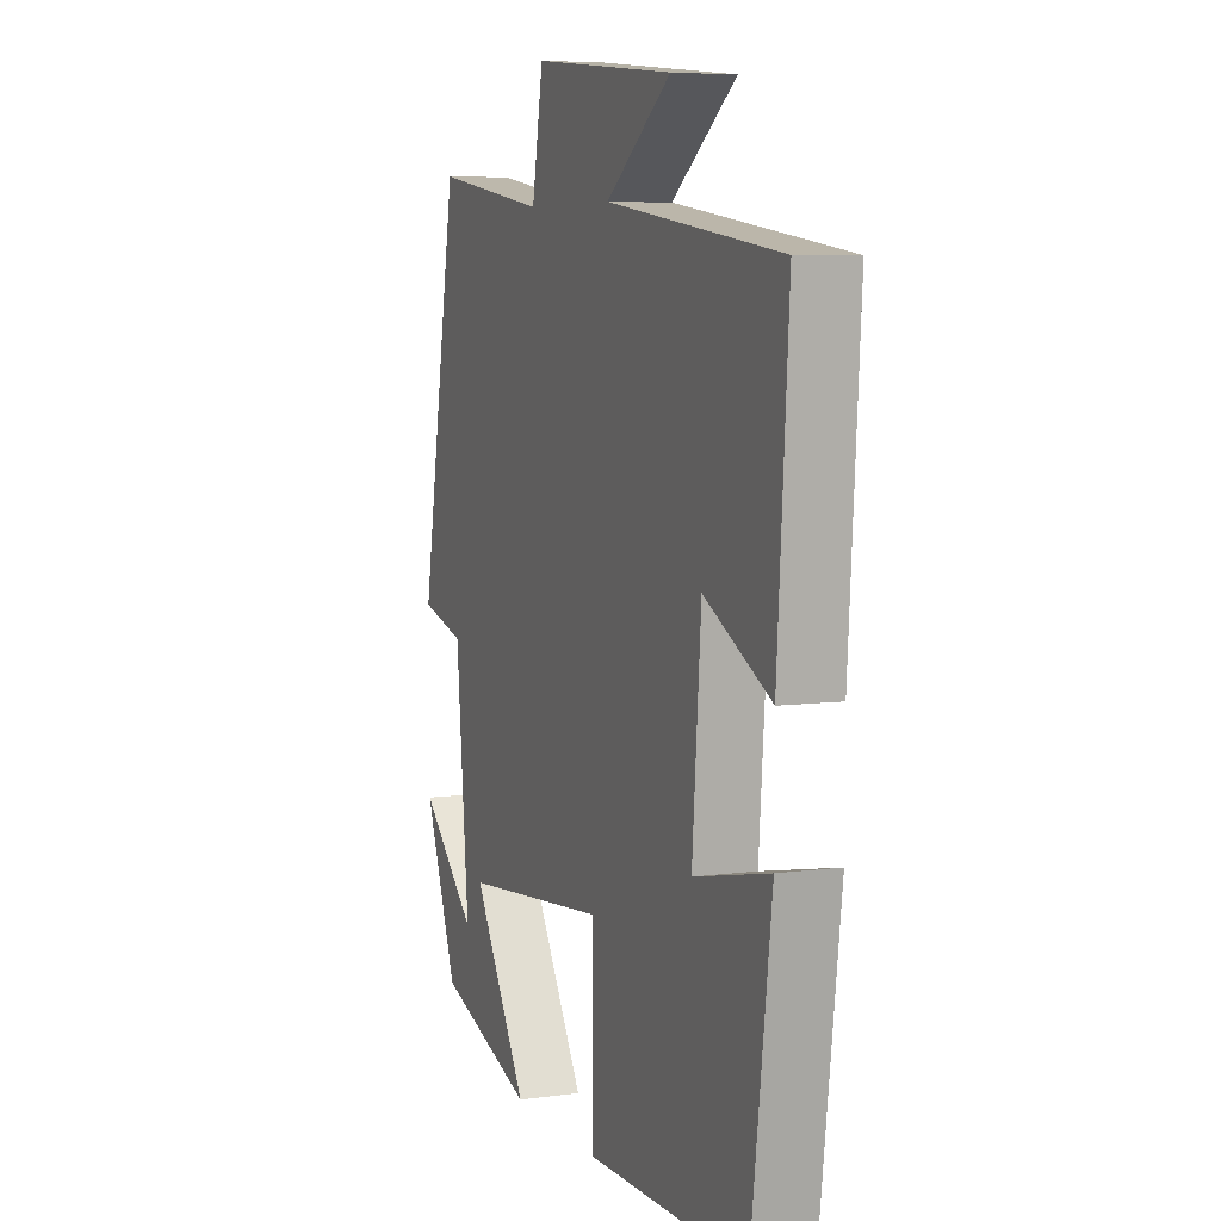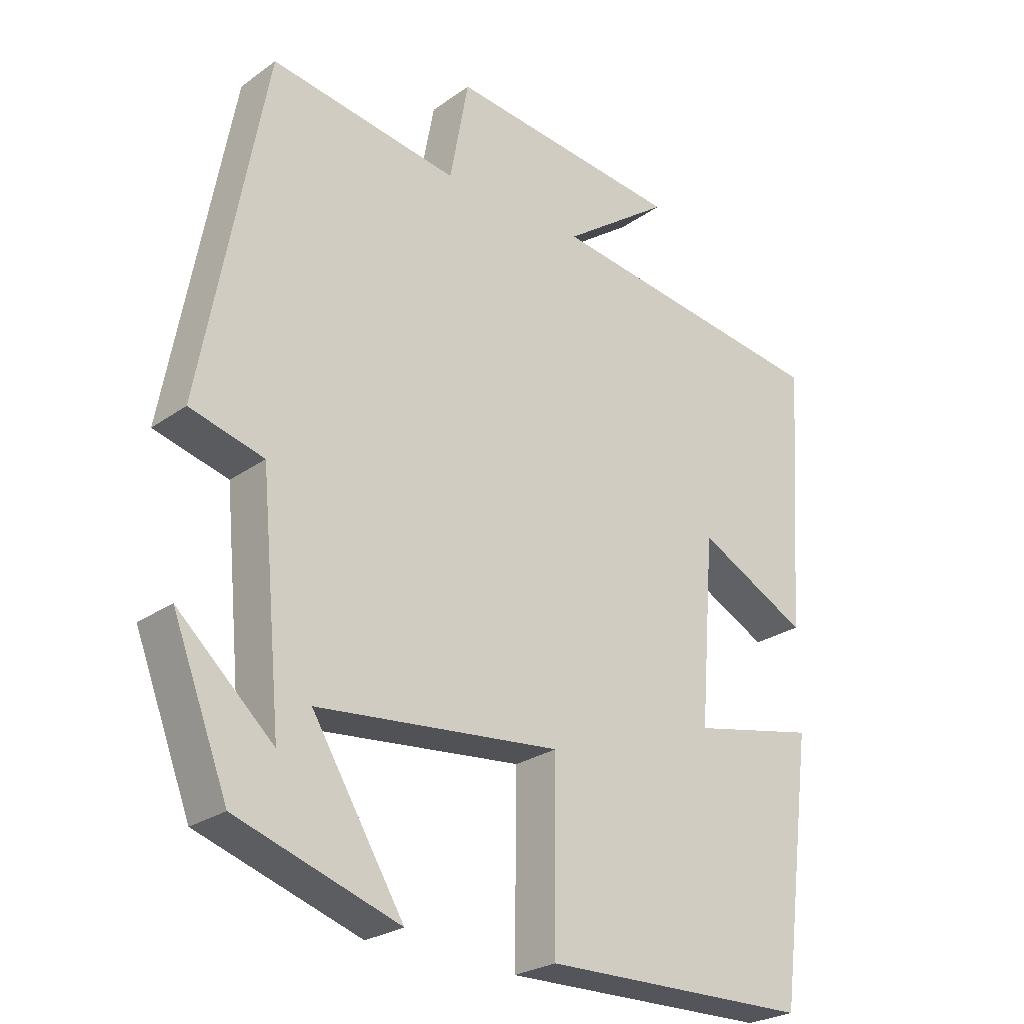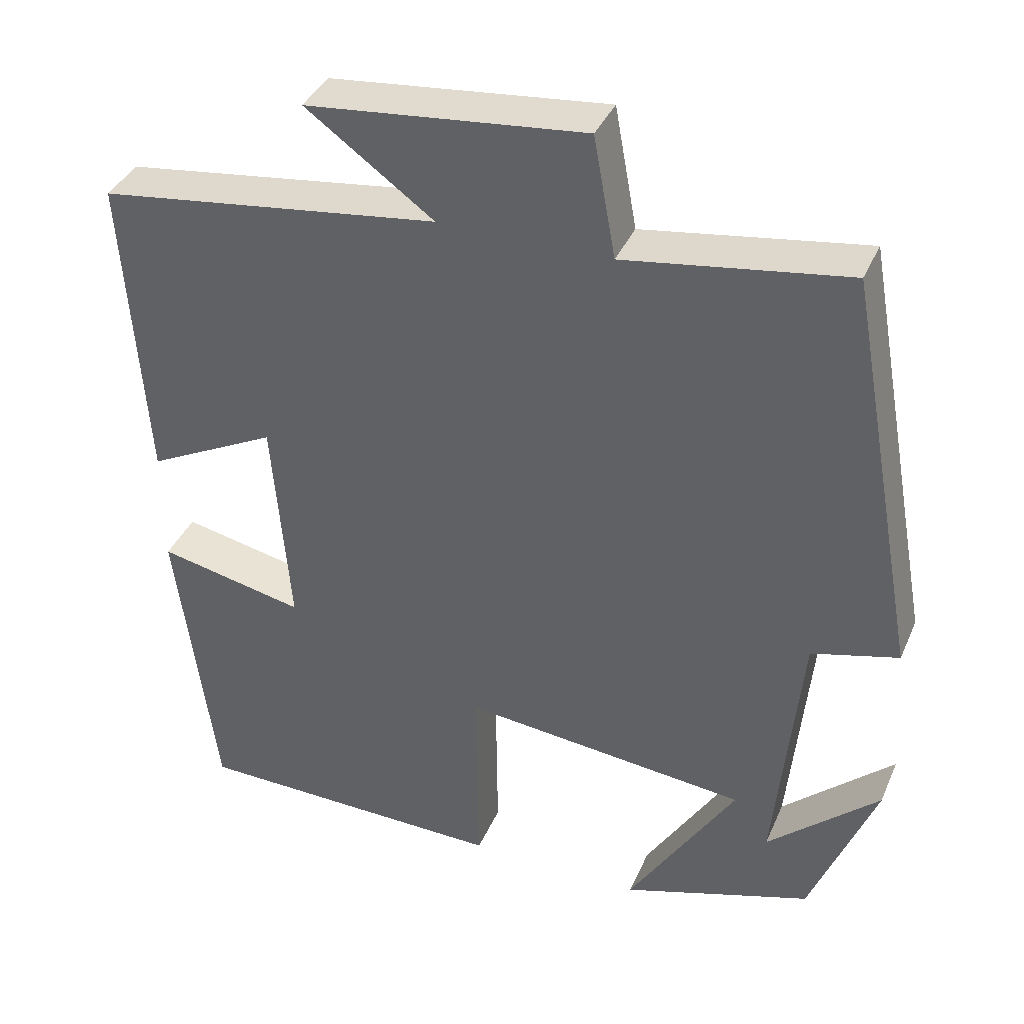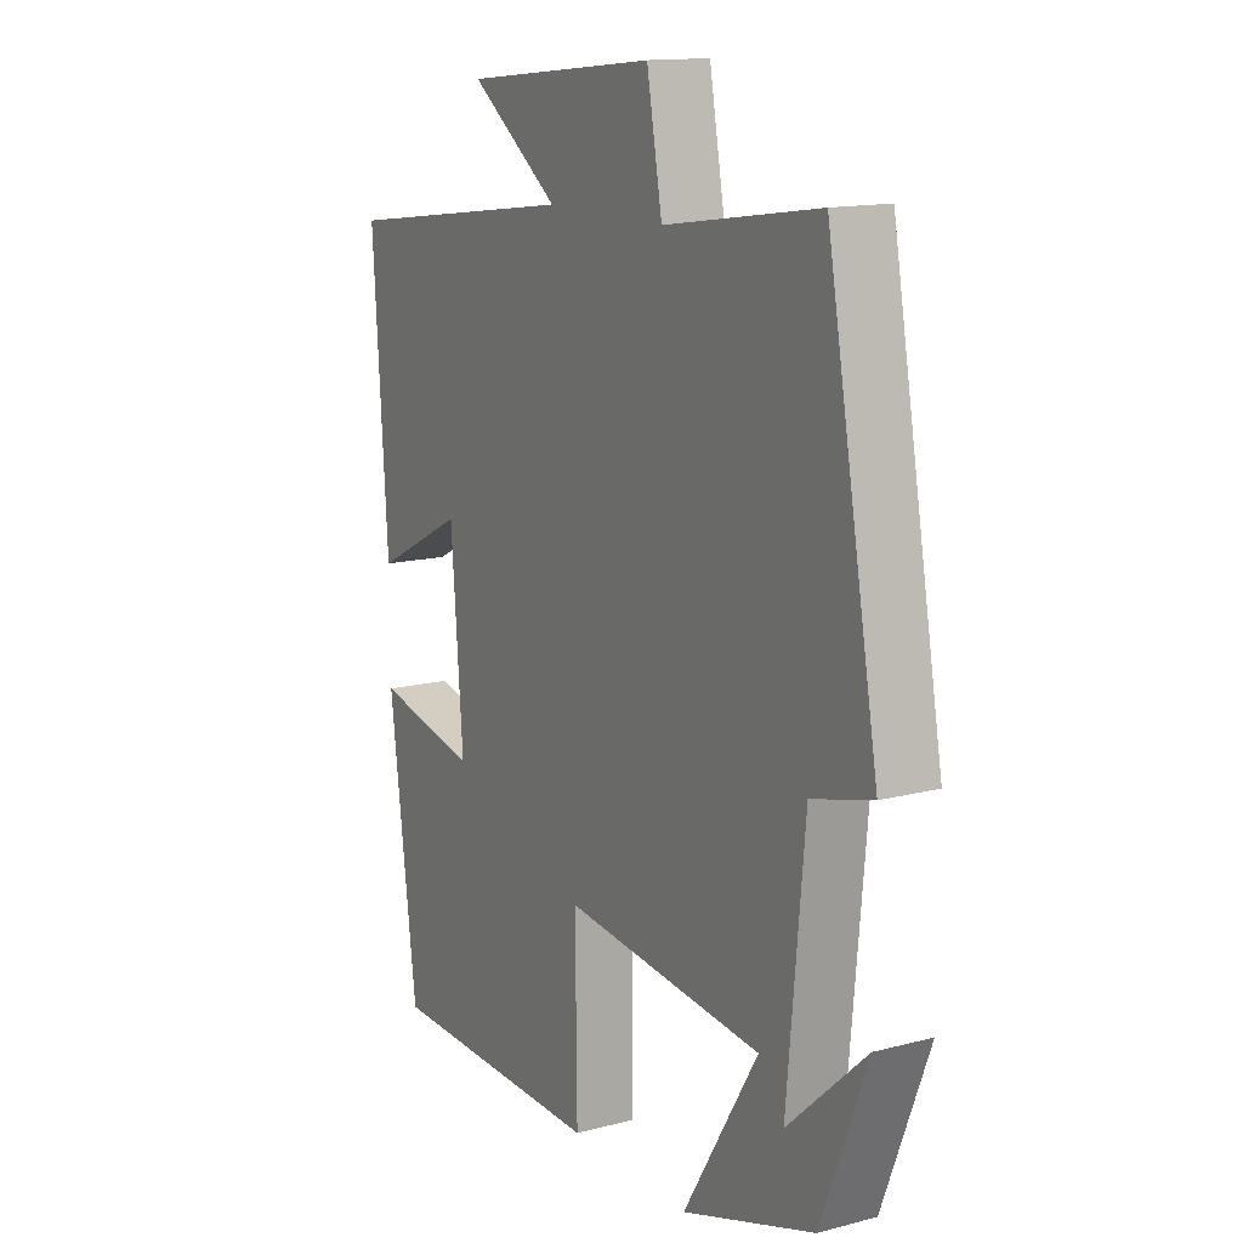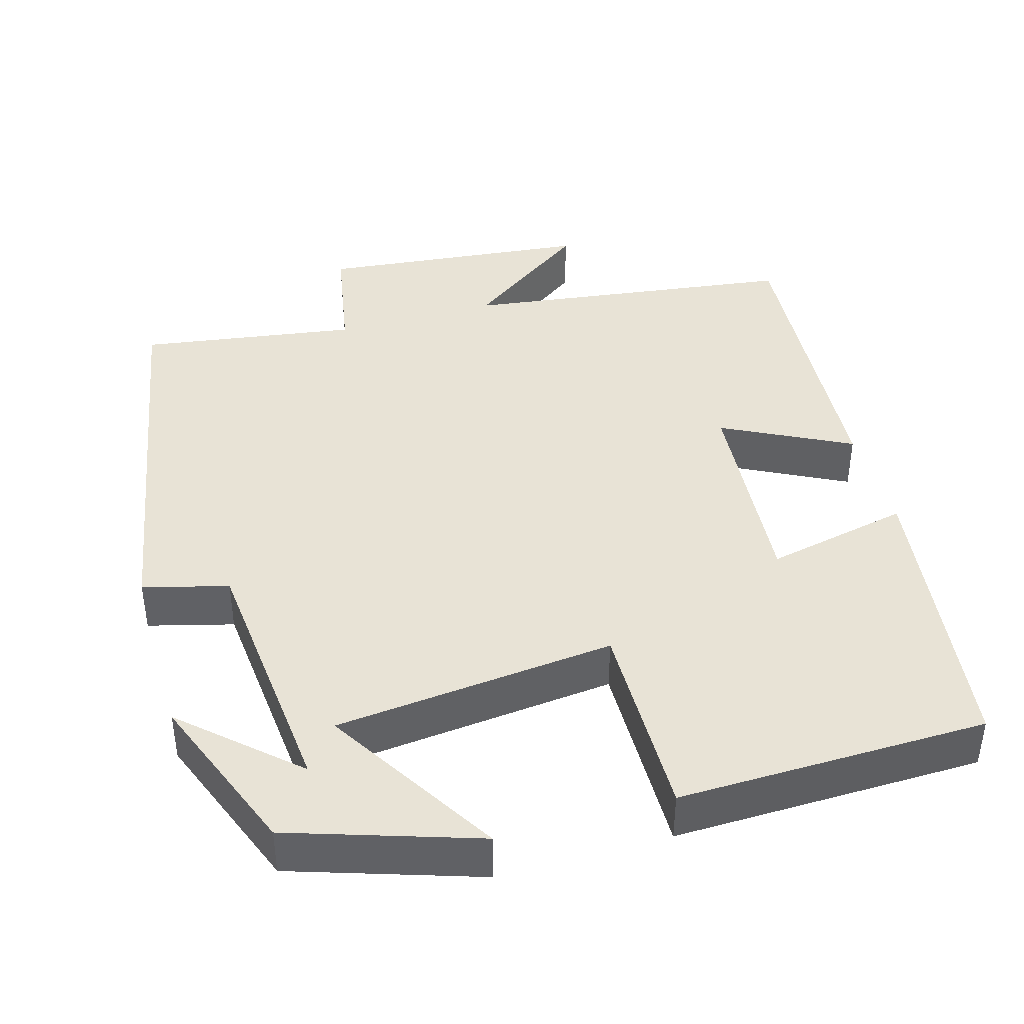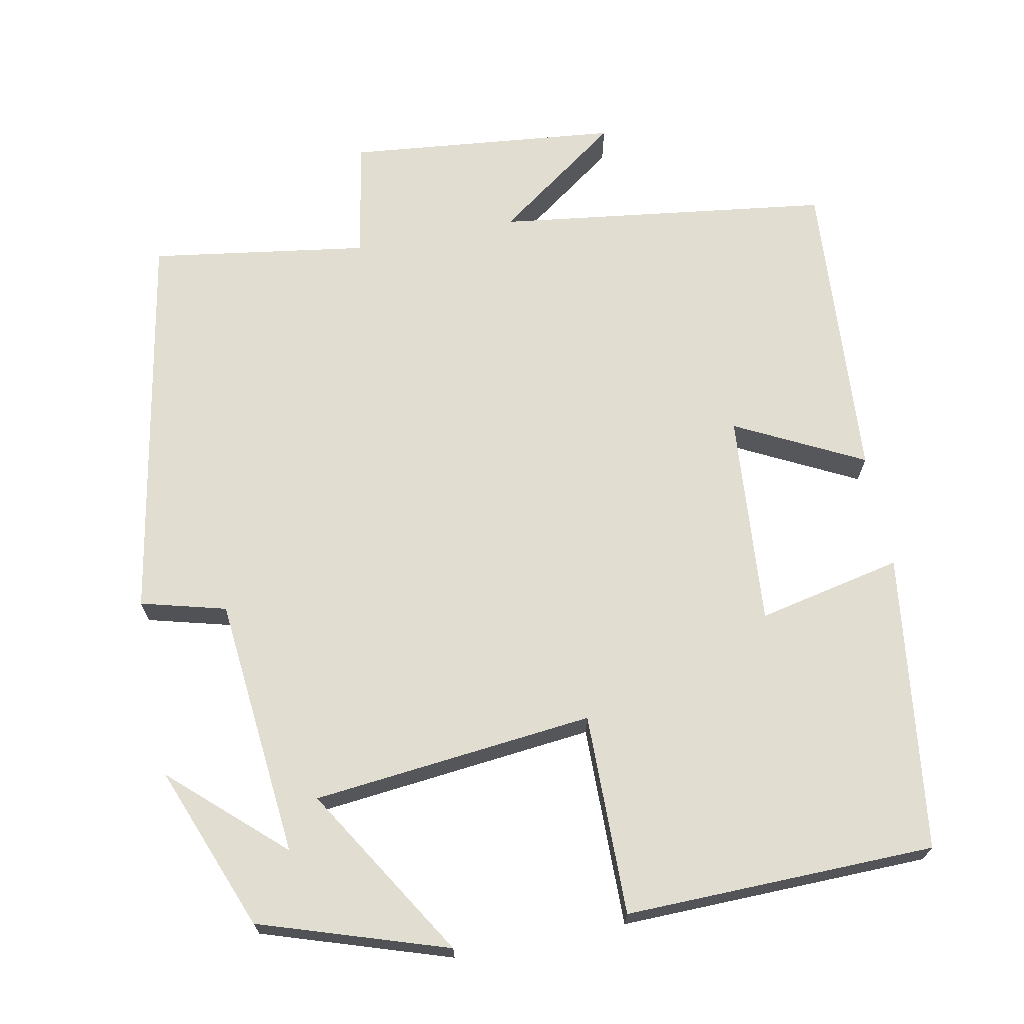
<metadata>
{"format":"obj","ext":"obj","renderer":"f3d","projection":"perspective","resolution":1024,"background":"white","views":[{"elev":6.6,"azim":-111.6,"up":"+Z"},{"elev":-25.7,"azim":138.3,"up":"+Z"},{"elev":38.0,"azim":21.8,"up":"+Z"},{"elev":14.1,"azim":60.1,"up":"+Z"},{"elev":41.7,"azim":164.0,"up":"+Y"},{"elev":68.9,"azim":168.9,"up":"+Y"}]}
</metadata>
<code>
v -0.45 0.07 -0.492
v -0.5 0.07 -0.107
v -0.313 0.07 -0.147
v -0.335 0.07 0.129
v -0.5 0.07 0.045
v -0.527 0.07 0.443
v -0.094 0.07 0.5
v -0.256 0.07 0.617
v 0.096 0.07 0.653
v 0.124 0.07 0.5
v 0.406 0.07 0.542
v 0.5 0.07 0.03
v 0.39 0.07 0.001
v 0.358 0.07 -0.337
v 0.5 0.07 -0.208
v 0.417 0.07 -0.421
v 0.175 0.07 -0.5
v 0.312 0.07 -0.277
v -0.052 0.07 -0.239
v -0.049 0.07 -0.5
v -0.45 0 -0.492
v -0.5 0 -0.107
v -0.313 0 -0.147
v -0.335 0 0.129
v -0.5 0 0.045
v -0.527 0 0.443
v -0.094 0 0.5
v -0.256 0 0.617
v 0.096 0 0.653
v 0.124 0 0.5
v 0.406 0 0.542
v 0.5 0 0.03
v 0.39 0 0.001
v 0.358 0 -0.337
v 0.5 0 -0.208
v 0.417 0 -0.421
v 0.175 0 -0.5
v 0.312 0 -0.277
v -0.052 0 -0.239
v -0.049 0 -0.5
f 1 2 3
f 20 1 3
f 19 20 3
f 18 19 3 4
f 16 17 18
f 14 15 16
f 14 16 18
f 13 14 18
f 10 11 12 13
f 10 13 18 4
f 7 8 9 10
f 6 7 10
f 5 6 10
f 4 5 10
f 23 22 21
f 23 21 40
f 23 40 39
f 24 23 39 38
f 38 37 36
f 36 35 34
f 38 36 34
f 38 34 33
f 33 32 31 30
f 24 38 33 30
f 30 29 28 27
f 30 27 26
f 30 26 25
f 30 25 24
f 1 21 22 2
f 2 22 23 3
f 3 23 24 4
f 4 24 25 5
f 5 25 26 6
f 6 26 27 7
f 7 27 28 8
f 8 28 29 9
f 9 29 30 10
f 10 30 31 11
f 11 31 32 12
f 12 32 33 13
f 13 33 34 14
f 14 34 35 15
f 15 35 36 16
f 16 36 37 17
f 17 37 38 18
f 18 38 39 19
f 19 39 40 20
f 20 40 21 1

</code>
